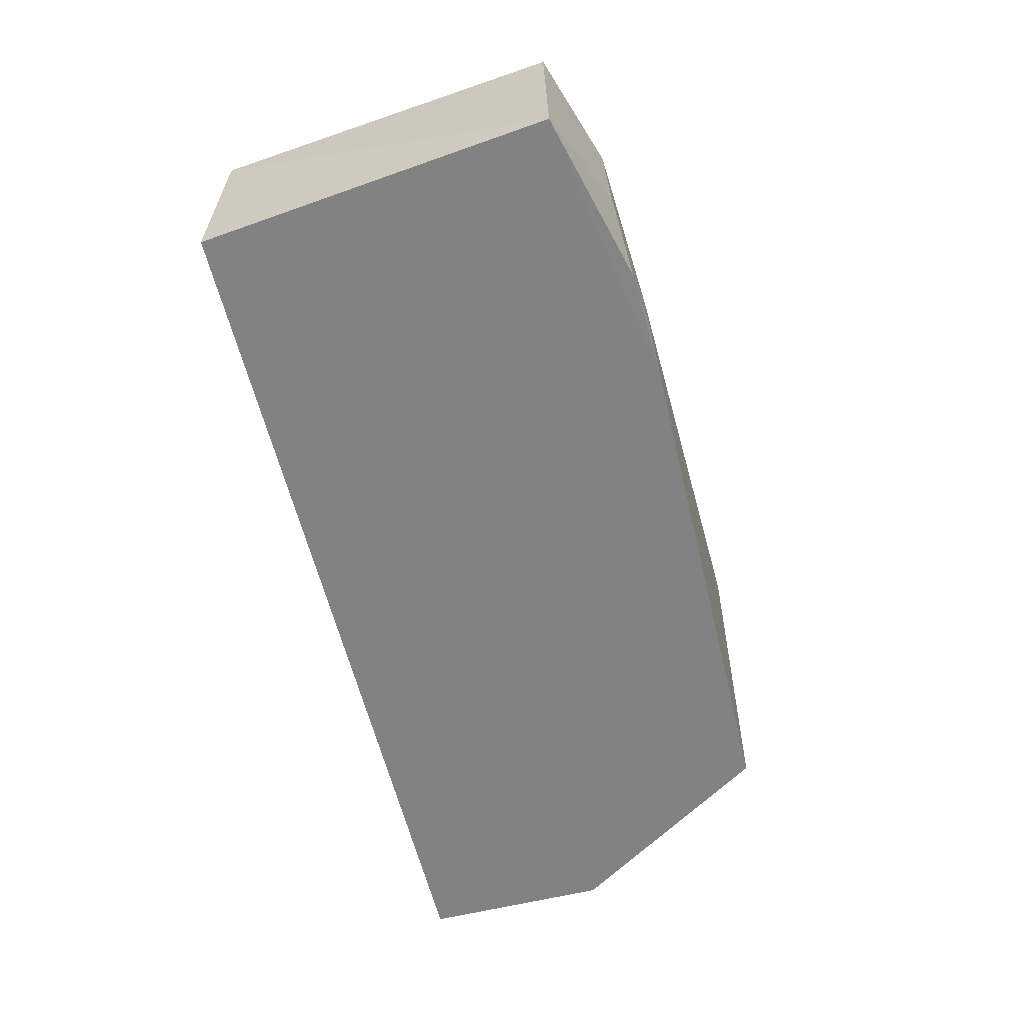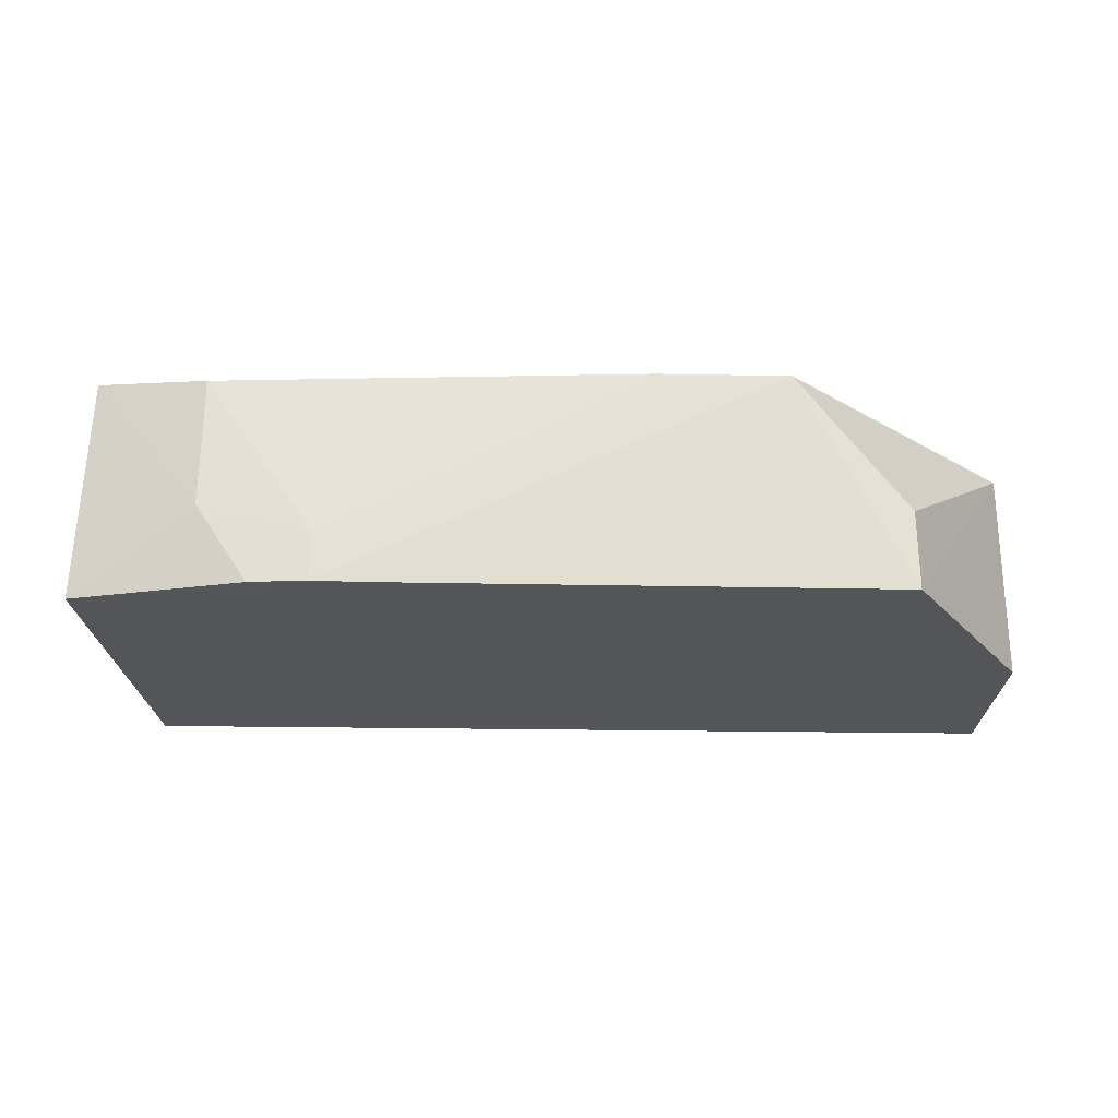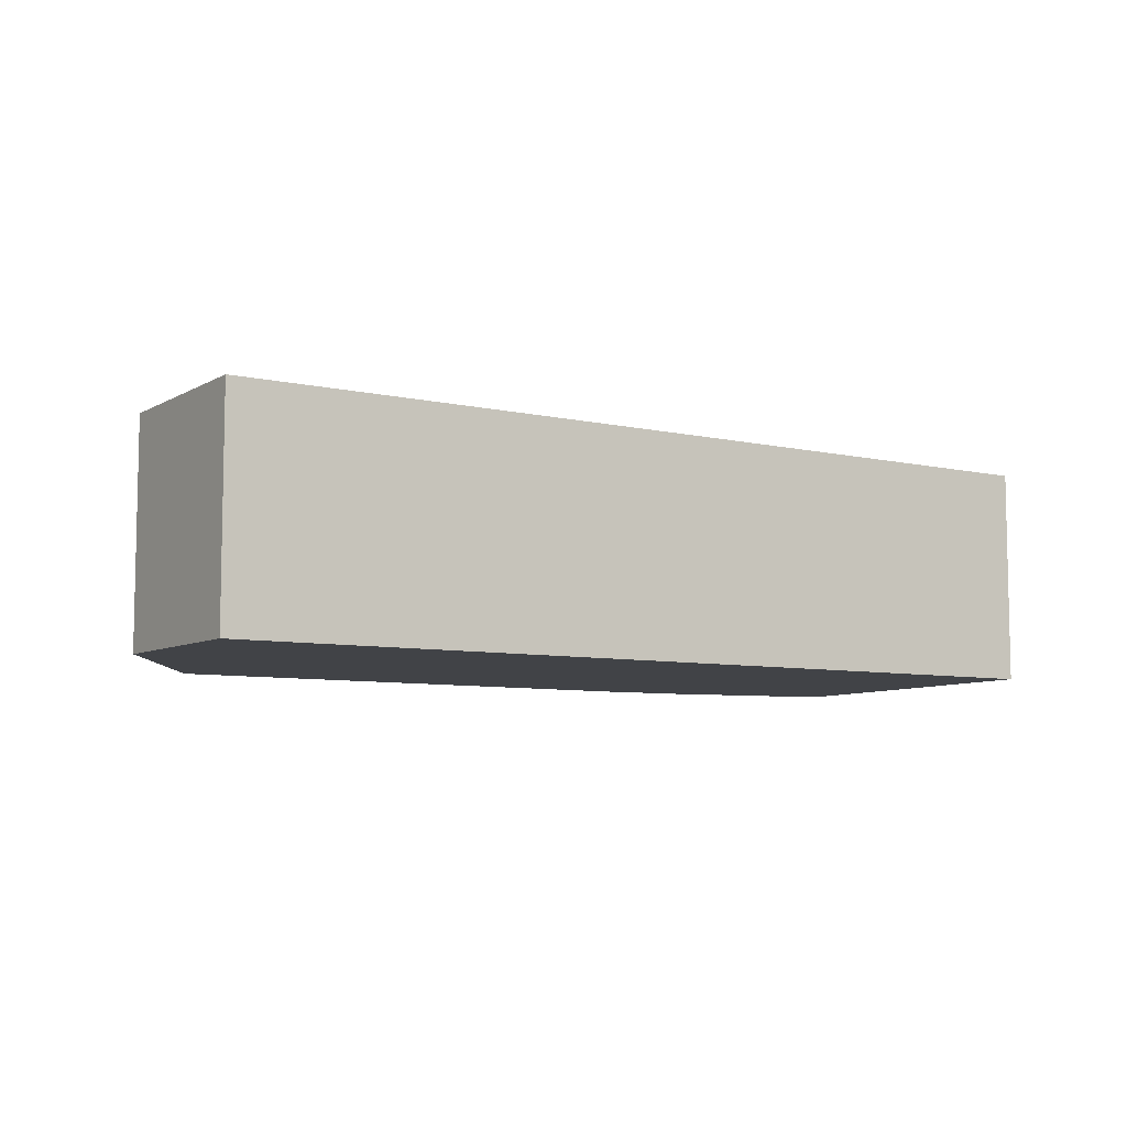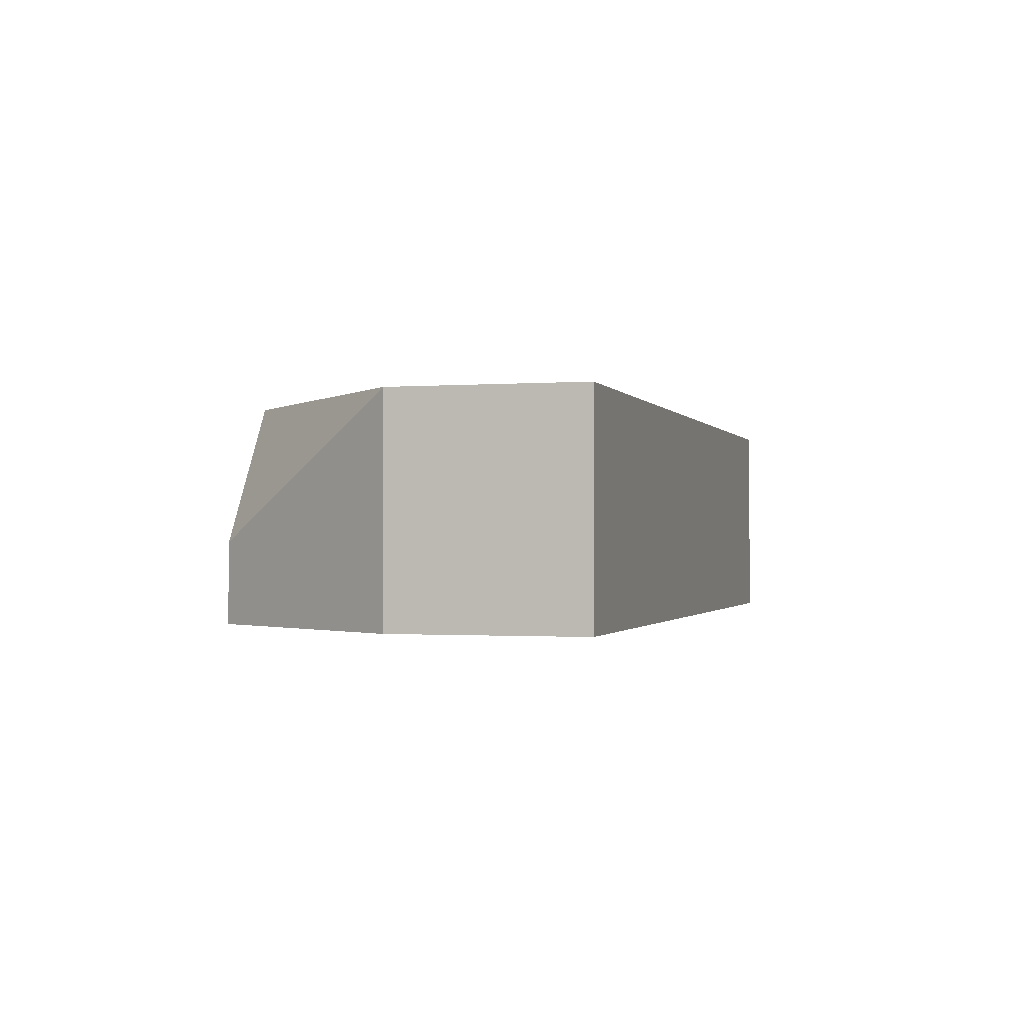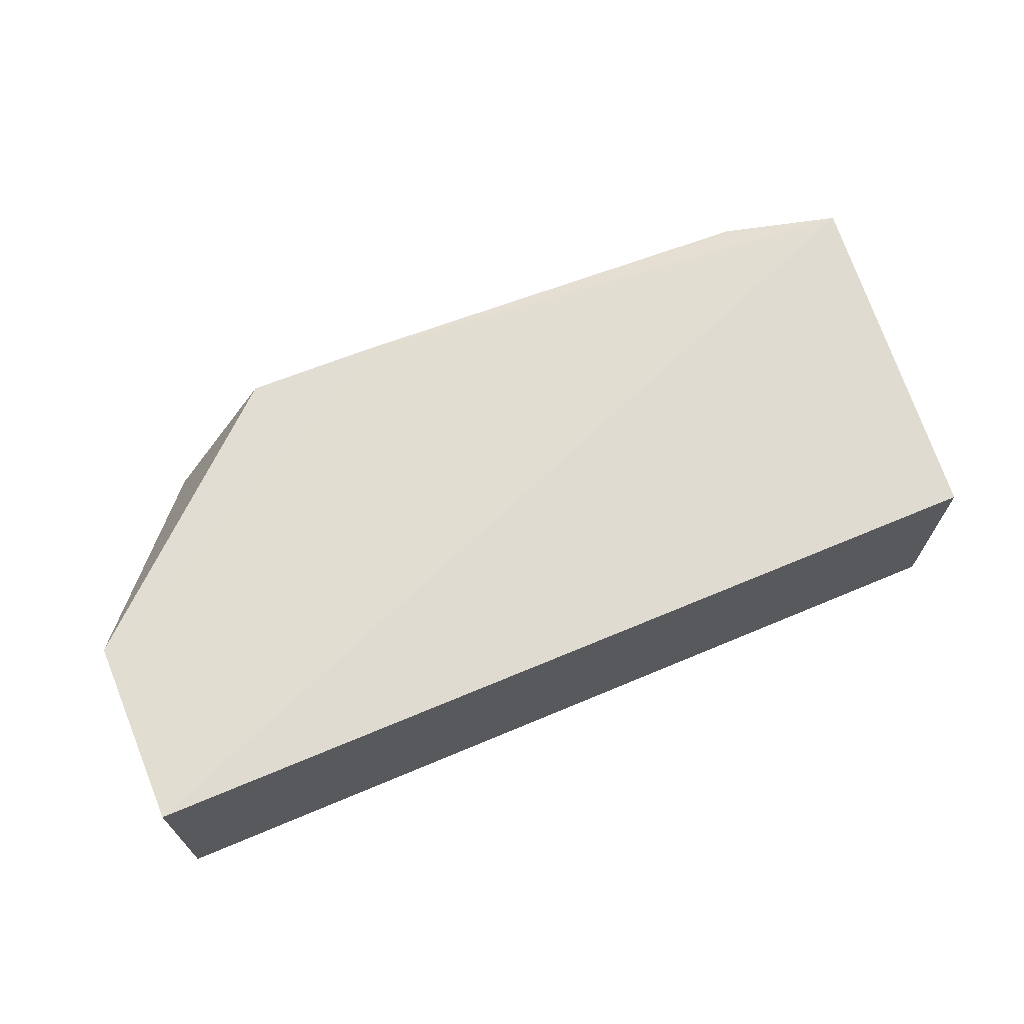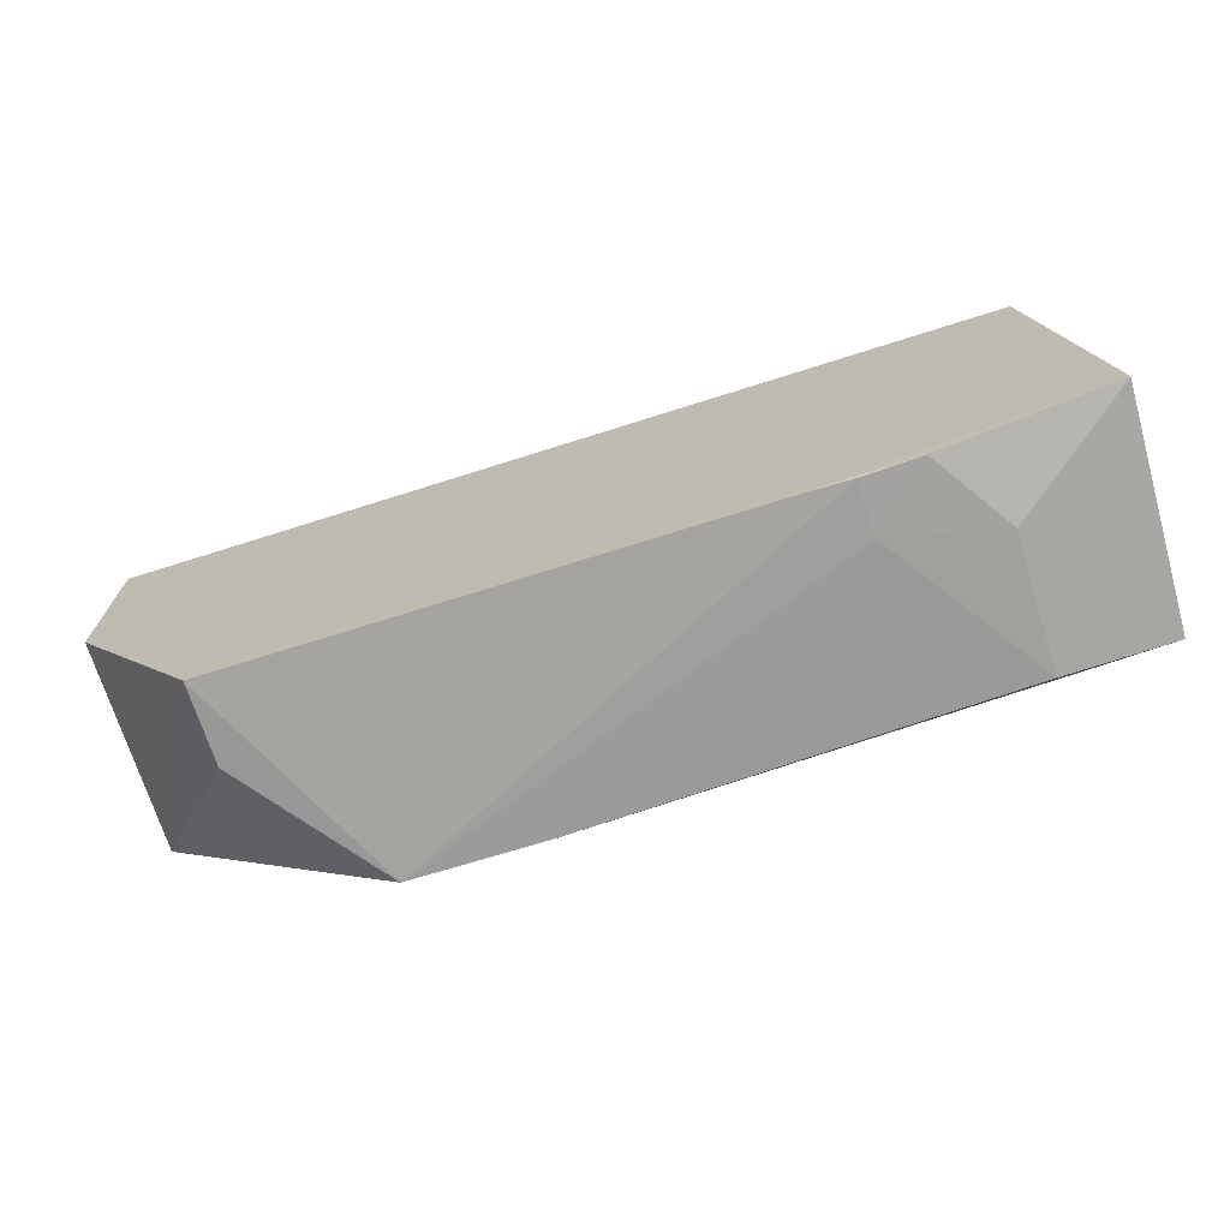
<metadata>
{"format":"obj","ext":"obj","renderer":"f3d","projection":"perspective","resolution":1024,"background":"white","views":[{"elev":-60.7,"azim":104.0,"up":"+Y"},{"elev":-24.2,"azim":178.4,"up":"+Y"},{"elev":-7.2,"azim":-33.3,"up":"+Y"},{"elev":-1.0,"azim":-74.0,"up":"+Y"},{"elev":68.1,"azim":-22.8,"up":"+Y"},{"elev":-71.5,"azim":17.6,"up":"+Z"}]}
</metadata>
<code>
v 0.2652 -0.02474 -0.196
v 0.2862 -0.02497 -0.396
v 0.2817 0.1038 -0.3938
v -0.2348 0.09648 -0.196
v -0.2348 -0.02474 -0.302
v 0.2652 0.09648 -0.196
v -0.2348 -0.02474 -0.196
v -0.1588 0.02038 -0.4199
v 0.1574 0.004542 -0.4228
v -0.1591 -0.02463 -0.4202
v -0.2348 0.09648 -0.302
v -0.09698 0.09747 -0.426
v 0.2188 0.02069 -0.4174
v 0.1296 -0.02495 -0.4228
v -0.0234 0.099 -0.4237
v 0.1893 -0.02478 -0.4206
v 0.1574 -0.02458 -0.423
v 0.2184 0.09568 -0.4151
f 6 3 4
f 6 4 1
f 6 1 2
f 6 2 3
f 7 2 1
f 7 1 4
f 7 4 5
f 11 5 4
f 11 4 3
f 11 10 5
f 11 8 10
f 12 8 11
f 12 10 8
f 13 3 2
f 14 5 10
f 14 7 5
f 14 2 7
f 14 10 12
f 15 12 11
f 15 11 3
f 15 9 12
f 16 13 2
f 16 2 14
f 16 9 13
f 17 14 12
f 17 12 9
f 17 16 14
f 17 9 16
f 18 15 3
f 18 3 13
f 18 13 9
f 18 9 15

</code>
